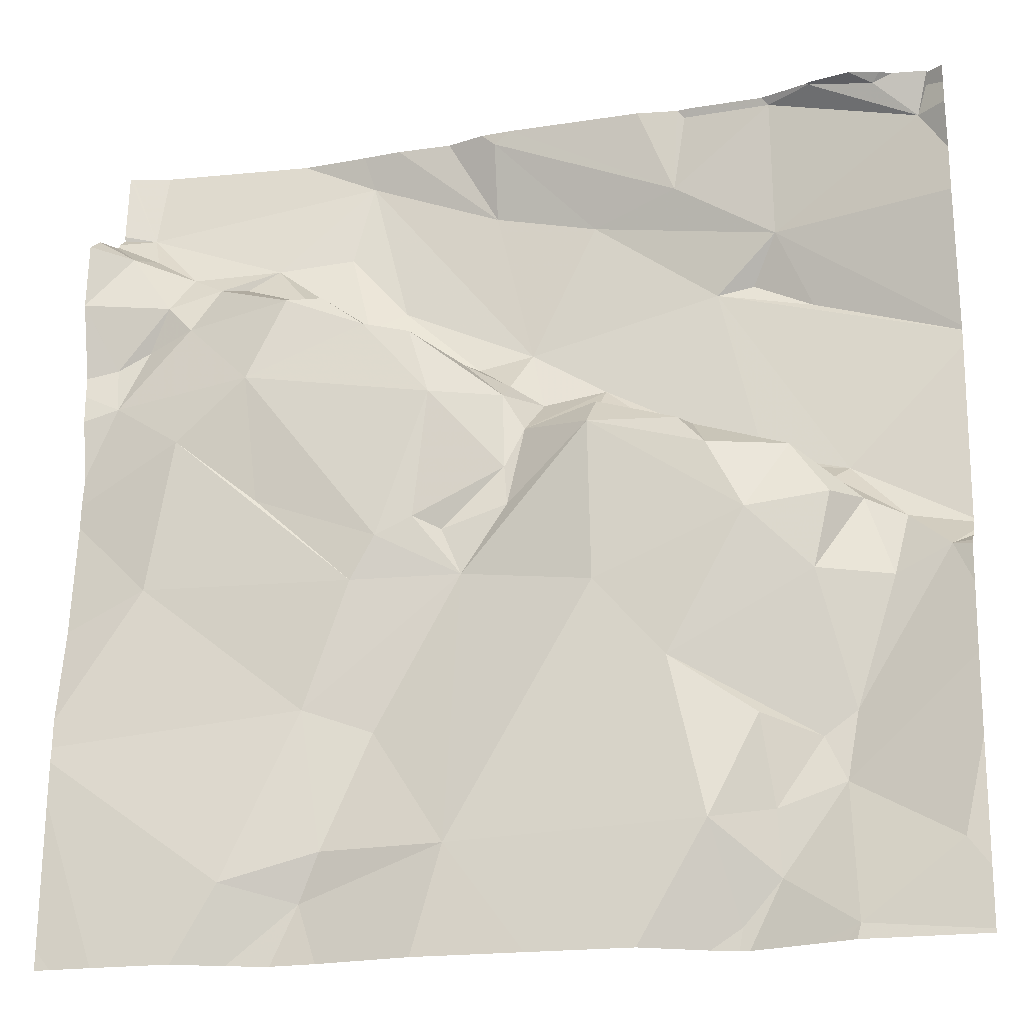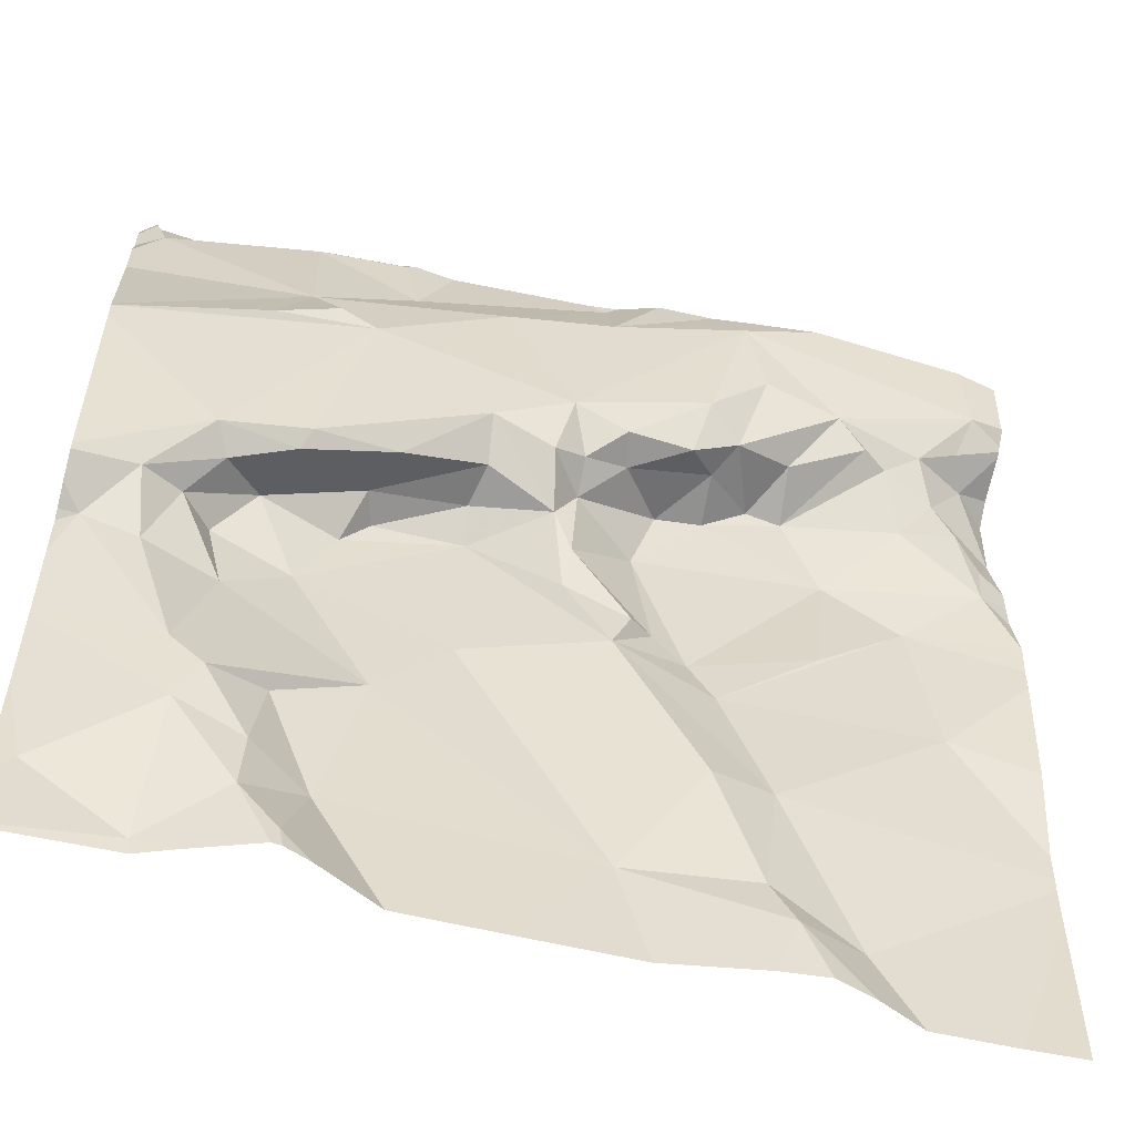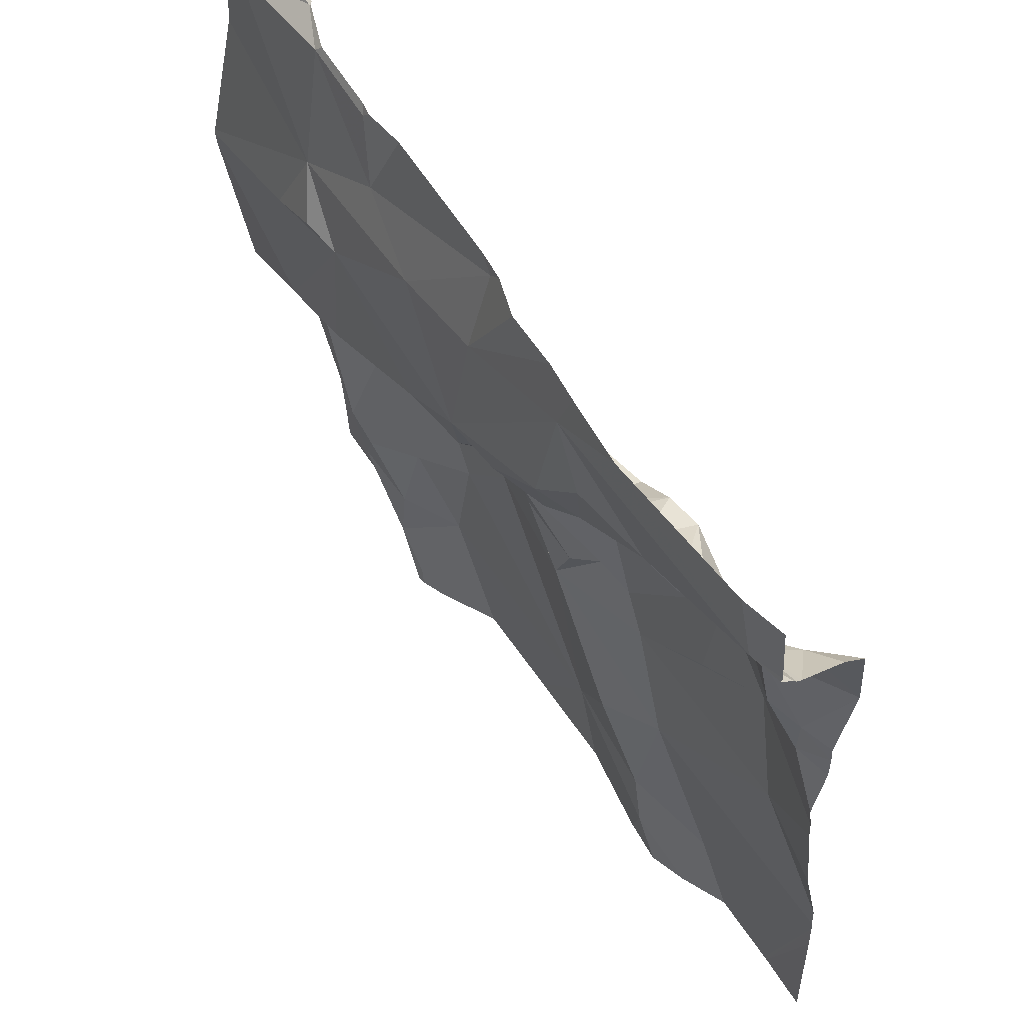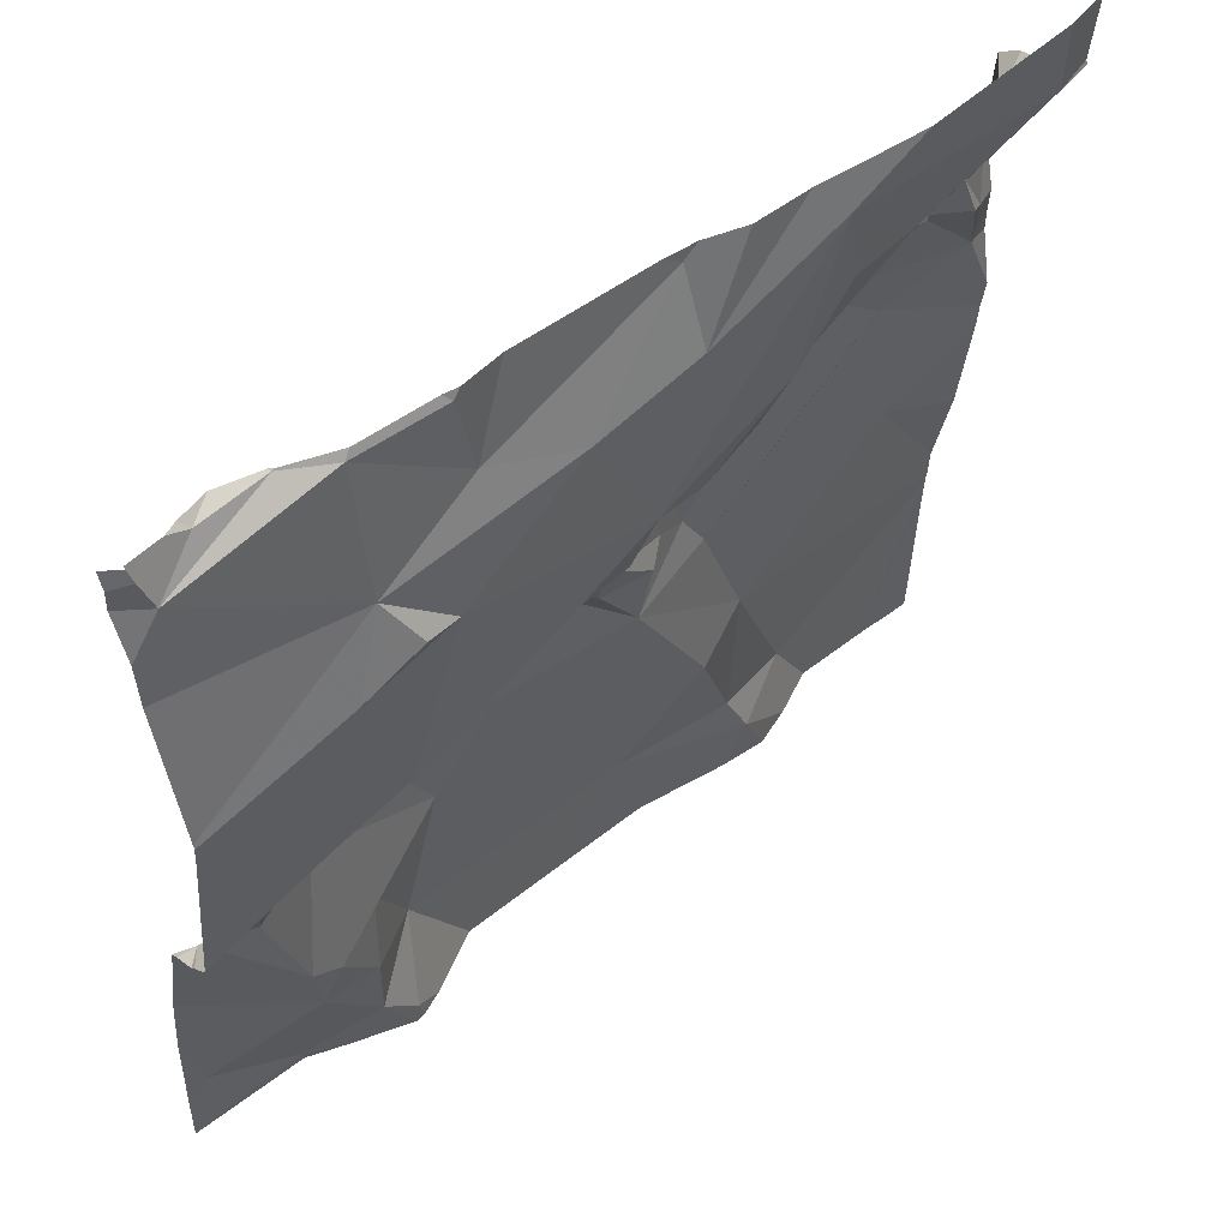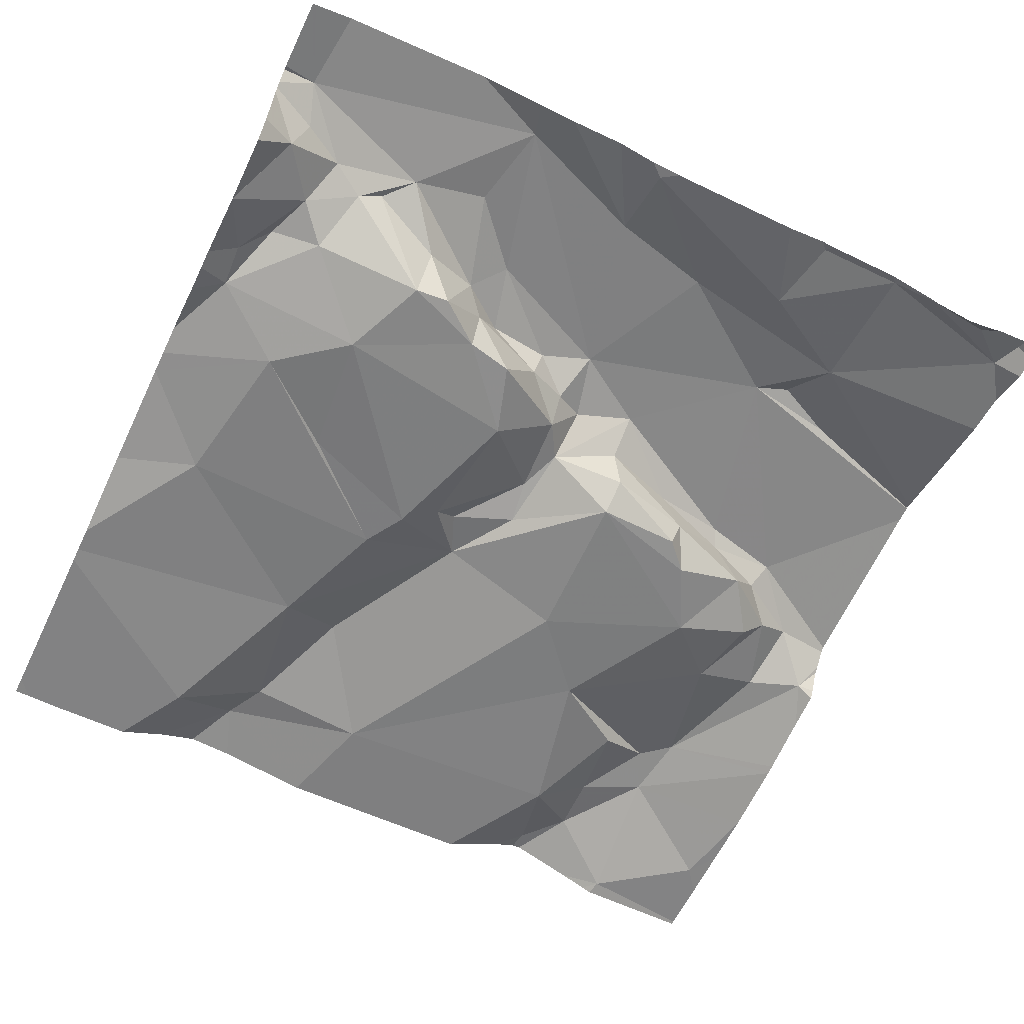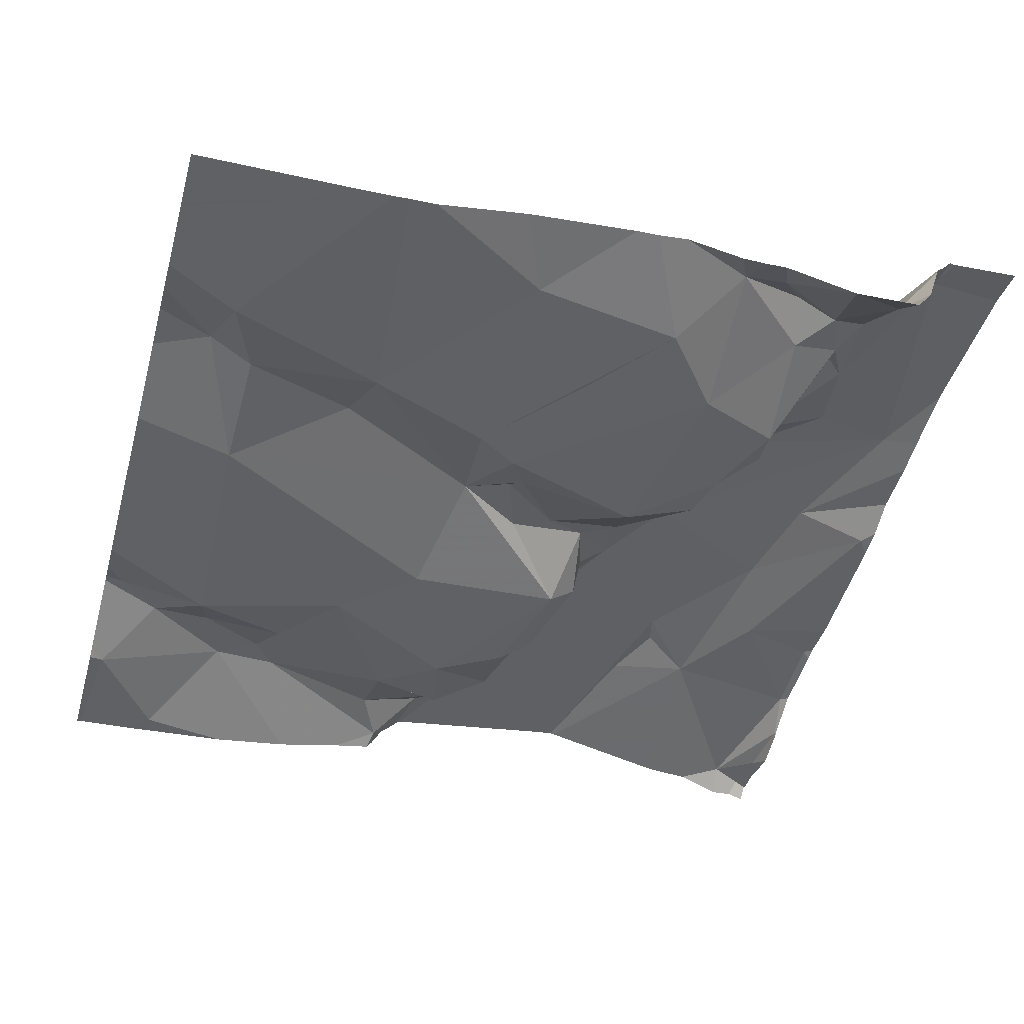
<metadata>
{"format":"obj","ext":"obj","renderer":"f3d","projection":"perspective","resolution":1024,"background":"white","views":[{"elev":-20.0,"azim":-166.2,"up":"+Y"},{"elev":-57.6,"azim":-14.2,"up":"+Y"},{"elev":57.1,"azim":56.8,"up":"+Y"},{"elev":53.5,"azim":-40.5,"up":"+Y"},{"elev":-58.6,"azim":154.3,"up":"+Z"},{"elev":-46.3,"azim":74.6,"up":"+Z"}]}
</metadata>
<code>
v -130 272.4 501.2
v -130.1 272.4 501.2
v -130.1 272.4 501.3
v -129.4 272.3 501.2
v -129.4 272.2 501.2
v -130.3 272.2 501.2
v -129.4 272.7 501.2
v -130.3 272.3 501.2
v -130.2 272.4 501.3
v -130.2 272.3 501.2
v -129.9 272.5 501.2
v -129.9 272.5 501.3
v -129.8 272.5 501.3
v -130.2 272.6 501.3
v -130 272.7 501.3
v -129.9 272.7 501.3
v -129.8 272.8 501.3
v -129.8 272.7 501.3
v -130.1 272.1 501.2
v -130.1 272 501.2
v -130.1 272 501.2
v -130.2 272.1 501.2
v -129.9 272.3 501.2
v -130 272.4 501.2
v -129.9 272.4 501.2
v -130.3 272.8 501.2
v -129.9 272.4 501.2
v -129.8 272 501.2
v -130.3 272.8 501.2
v -130.1 272.8 501.2
v -129.4 272.7 501.3
v -129.4 272.5 501.2
v -130.3 271.9 501.2
v -130.1 272.8 501.3
v -130.2 272.3 501.2
v -130.2 272.4 501.2
v -130.2 272.1 501.2
v -130.2 272.2 501.2
v -130.2 272.8 501.2
v -130.3 272.8 501.2
v -130.2 272.8 501.2
v -130 272.4 501.2
v -130.3 272.7 501.2
v -130.2 272.6 501.3
v -130.1 272.6 501.3
v -130 272.5 501.3
v -130.1 272.4 501.3
v -130.1 272.6 501.3
v -129.4 272.7 501.2
v -129.4 272.7 501.3
v -129.8 272.3 501.2
v -129.9 272.5 501.3
v -130 272.4 501.2
v -129.7 272.8 501.3
v -129.8 272.2 501.2
v -129.8 272.3 501.2
v -130.3 272.2 501.2
v -130.2 272.3 501.2
v -130.1 272.4 501.2
v -130.1 272.4 501.2
v -130 272.2 501.2
v -129.4 272.7 501.2
v -130.1 272.3 501.2
v -129.7 272.1 501.2
v -130 272.1 501.2
v -130.2 272 501.2
v -129.9 272.5 501.2
v -129.8 272.5 501.2
v -129.7 272.5 501.3
v -129.7 272.6 501.3
v -129.8 272.5 501.2
v -129.7 272.5 501.2
v -129.8 272.4 501.2
v -130.2 272.8 501.2
v -130.2 271.9 501.2
v -130.2 272.8 501.2
v -129.4 272.5 501.2
v -129.8 272.8 501.3
v -130.1 271.9 501.2
v -130.1 271.9 501.2
v -129.4 272.5 501.2
v -130.1 271.8 501.2
v -130 271.8 501.1
v -129.4 272.7 501.3
v -129.4 272.7 501.2
v -129.5 272.6 501.2
v -129.5 272.6 501.2
v -130.2 271.8 501.2
v -130.1 271.8 501.2
v -129.7 272 501.2
v -130.1 271.8 501.2
v -130.3 272.8 501.2
v -129.7 271.9 501.2
v -129.7 271.8 501.2
v -129.9 271.8 501.1
v -129.8 271.8 501.1
v -129.4 272.7 501.2
v -129.6 272.3 501.2
v -129.6 272.5 501.2
v -129.5 272.4 501.2
v -129.5 272.5 501.2
v -129.4 272.5 501.2
v -129.7 272.1 501.2
v -129.6 271.9 501.1
v -129.5 272.6 501.2
v -129.6 272.6 501.2
v -129.6 272.6 501.2
v -129.6 272.7 501.3
v -129.4 271.8 501.1
v -129.7 272.7 501.3
v -129.7 272.6 501.2
v -129.7 272.6 501.2
v -129.7 272.5 501.2
v -129.6 272.6 501.2
v -129.7 272.3 501.2
v -129.5 272.2 501.2
v -129.6 271.8 501.2
v -129.5 272.6 501.2
v -129.7 272.2 501.2
v -130.2 271.8 501.2
v -130.2 271.8 501.2
v -130.3 272.8 501.2
v -130.1 272.8 501.2
v -130.3 272.2 501.2
v -130.3 272.2 501.2
v -130.3 272.3 501.2
v -130.3 272.8 501.2
v -130.3 272 501.2
v -130.3 272 501.2
v -130.3 272.3 501.2
v -130.3 272.5 501.3
v -130.3 272.5 501.3
v -130.3 272.5 501.3
v -130.3 272.5 501.3
v -130.3 272.8 501.2
v -130.3 272.7 501.2
v -130.3 272.7 501.2
v -130.3 272.3 501.3
v -130.3 272.3 501.2
v -130.3 272.2 501.2
v -130.3 271.9 501.2
v -130.3 272.1 501.2
v -130.3 271.8 501.2
v -129.9 272.8 501.3
v -130.3 272.1 501.2
v -129.4 272.6 501.2
v -129.4 272.6 501.2
v -129.4 272.5 501.2
v -129.4 272.7 501.2
v -129.4 272.4 501.2
v -129.4 272.1 501.1
v -129.4 272.1 501.1
v -129.4 272.1 501.1
v -129.4 272.4 501.2
v -129.4 272.7 501.2
v -129.4 272.6 501.2
v -130 272.8 501.3
v -129.4 271.9 501.1
v -129.4 272 501.1
v -129.6 271.8 501.2
v -129.5 271.8 501.1
v -129.5 271.8 501.1
v -130.3 271.8 501.2
v -130.3 271.8 501.2
v -129.5 271.8 501.1
v -129.4 271.8 501.1
v -130.2 272.8 501.2
v -130 272.8 501.2
v -129.8 272.8 501.3
v -130.3 272.8 501.2
v -129.6 272.8 501.3
v -129.4 272.8 501.3
v -129.7 272.8 501.3
v -129.7 272.8 501.3
v -130.3 272.8 501.2
v -130.3 272.8 501.2
v -129.4 272.8 501.3
v -129.4 272.8 501.3
f 2 1 3
f 151 116 103
f 9 8 10
f 12 11 13
f 15 14 16
f 17 16 18
f 20 19 21
f 22 21 19
f 24 23 25
f 27 25 23
f 169 18 174
f 150 81 100
f 8 35 10
f 36 10 35
f 38 37 22
f 40 39 76
f 39 41 123
f 24 25 42
f 43 14 41
f 15 17 144
f 14 44 45
f 78 18 169
f 47 46 48
f 41 34 30
f 41 15 34
f 27 23 51
f 45 48 14
f 157 15 168
f 52 11 12
f 46 47 1
f 46 53 25
f 18 12 54
f 29 43 170
f 1 2 53
f 2 42 53
f 131 14 132
f 1 47 3
f 52 12 46
f 46 1 53
f 51 55 56
f 57 38 35
f 38 58 35
f 18 16 12
f 43 40 122
f 48 16 14
f 46 25 52
f 25 53 42
f 46 12 48
f 59 2 60
f 24 59 60
f 3 10 36
f 9 10 3
f 61 55 24
f 16 17 15
f 16 48 12
f 133 48 134
f 41 39 43
f 43 39 40
f 14 15 41
f 43 26 127
f 149 97 62
f 14 43 136
f 38 63 58
f 36 2 3
f 36 35 58
f 163 143 164
f 8 9 138
f 28 64 55
f 65 61 63
f 57 35 8
f 22 19 65
f 65 38 22
f 22 66 21
f 6 57 8
f 63 36 58
f 63 60 36
f 44 48 45
f 67 25 27
f 9 3 47
f 48 44 131
f 36 60 2
f 55 23 24
f 9 47 48
f 37 57 6
f 60 63 24
f 67 11 52
f 25 67 52
f 13 68 69
f 70 12 13
f 67 68 11
f 71 68 67
f 13 11 68
f 71 72 68
f 42 59 24
f 23 55 51
f 28 65 20
f 73 67 27
f 61 65 28
f 20 65 19
f 130 8 139
f 27 51 56
f 2 59 42
f 73 71 67
f 55 61 28
f 63 38 65
f 168 15 144
f 79 75 120
f 79 21 66
f 148 102 32
f 128 66 142
f 75 66 33
f 20 80 82
f 80 20 79
f 75 33 141
f 20 21 79
f 88 143 163
f 80 79 91
f 167 39 123
f 66 75 79
f 95 20 83
f 147 102 148
f 63 61 24
f 37 66 22
f 37 38 57
f 37 6 140
f 142 37 145
f 162 104 117
f 171 84 172
f 86 85 87
f 72 69 68
f 123 41 30
f 64 28 90
f 93 28 96
f 84 50 177
f 85 97 87
f 99 98 100
f 86 101 102
f 101 81 102
f 104 103 90
f 54 12 70
f 106 105 107
f 84 108 87
f 161 159 153
f 54 110 108
f 72 111 112
f 71 73 113
f 18 54 173
f 111 106 114
f 108 110 112
f 71 113 72
f 108 114 107
f 115 56 55
f 160 93 94
f 118 81 101
f 119 103 116
f 70 112 110
f 146 102 147
f 103 119 55
f 55 119 115
f 84 54 108
f 70 110 54
f 102 81 32
f 87 105 86
f 97 84 87
f 106 99 118
f 69 112 70
f 113 111 72
f 87 108 105
f 108 107 105
f 73 56 115
f 81 118 99
f 114 108 112
f 118 105 106
f 72 112 69
f 70 13 69
f 111 114 112
f 7 97 149
f 73 99 113
f 99 106 113
f 122 40 92
f 151 103 152
f 152 104 153
f 100 116 4
f 115 98 99
f 64 103 55
f 90 103 64
f 117 93 160
f 109 158 159
f 106 107 114
f 118 86 105
f 99 100 81
f 111 113 106
f 73 27 56
f 92 40 74
f 28 93 90
f 161 153 165
f 144 17 78
f 104 93 117
f 97 85 62
f 101 86 118
f 115 119 98
f 100 98 119
f 116 100 119
f 150 100 154
f 85 86 146
f 115 99 73
f 78 17 18
f 90 93 104
f 94 93 96
f 124 6 126
f 125 6 124
f 89 80 91
f 146 86 102
f 126 6 130
f 127 26 29
f 5 116 151
f 128 33 66
f 129 33 128
f 4 116 5
f 7 84 97
f 130 6 8
f 131 44 14
f 88 75 143
f 74 40 76
f 132 14 137
f 133 9 48
f 31 84 7
f 50 84 31
f 134 48 131
f 135 43 127
f 83 20 82
f 136 43 135
f 137 14 136
f 82 80 89
f 138 9 133
f 62 85 49
f 139 8 138
f 49 85 155
f 140 6 125
f 76 39 167
f 141 33 129
f 77 81 150
f 142 66 37
f 143 75 141
f 91 79 120
f 145 37 140
f 32 81 77
f 121 75 88
f 152 103 104
f 30 34 157
f 153 104 162
f 154 100 4
f 157 34 15
f 155 85 156
f 120 75 121
f 95 28 20
f 156 85 146
f 29 26 43
f 109 159 161
f 96 28 95
f 165 153 162
f 166 158 109
f 170 43 122
f 171 54 84
f 172 84 178
f 173 54 171
f 174 18 173
f 175 127 29
f 176 127 175
f 178 84 177

</code>
